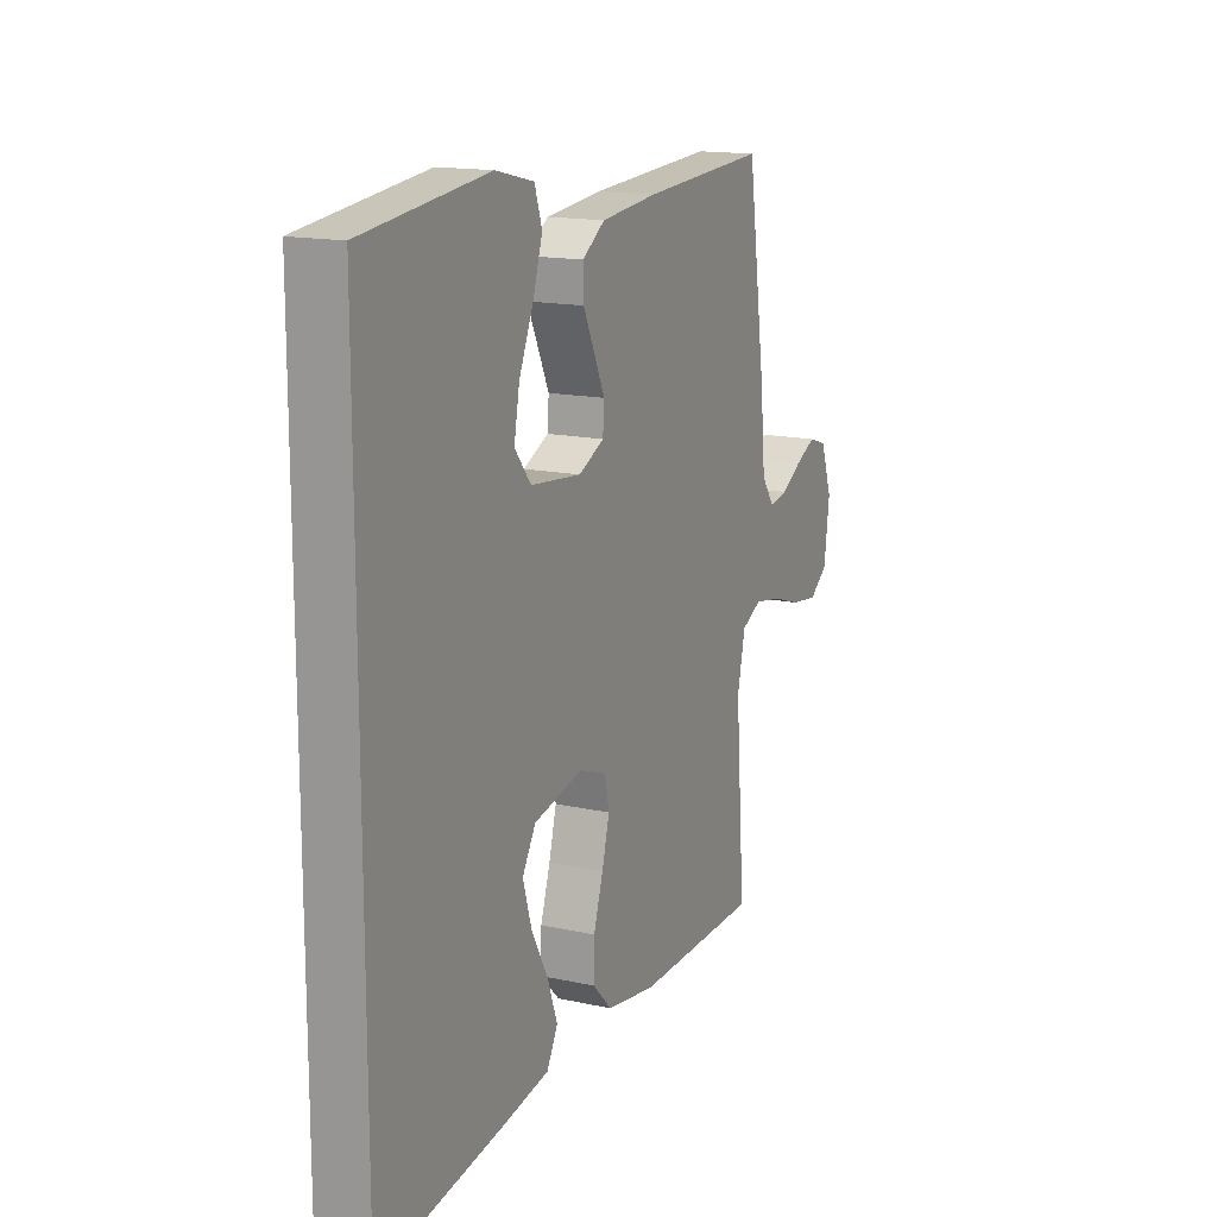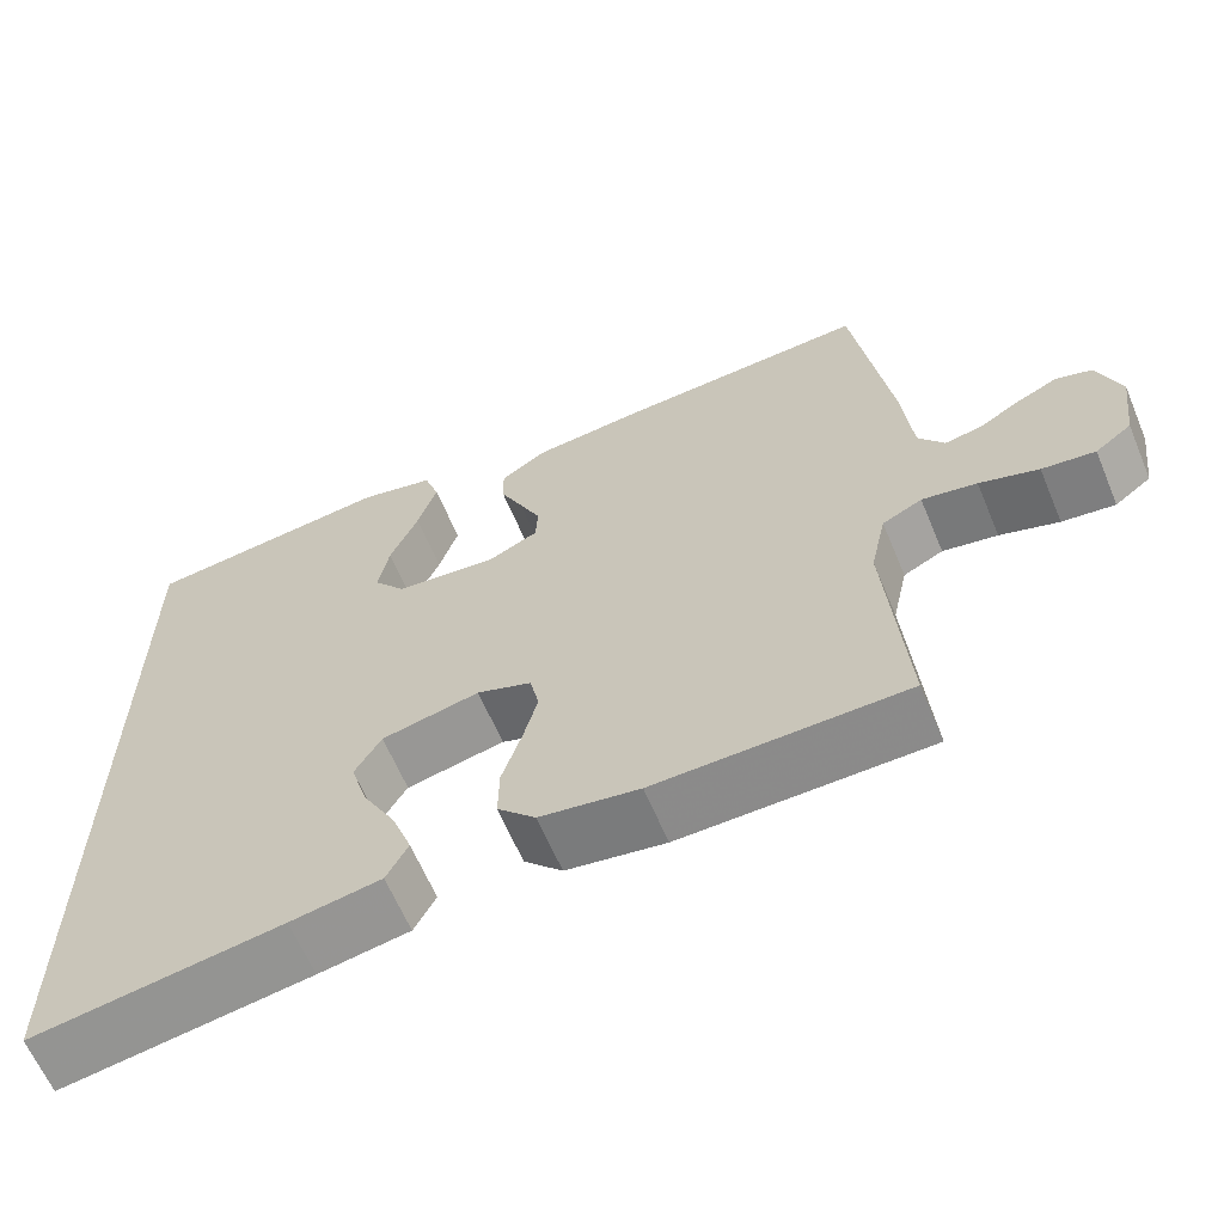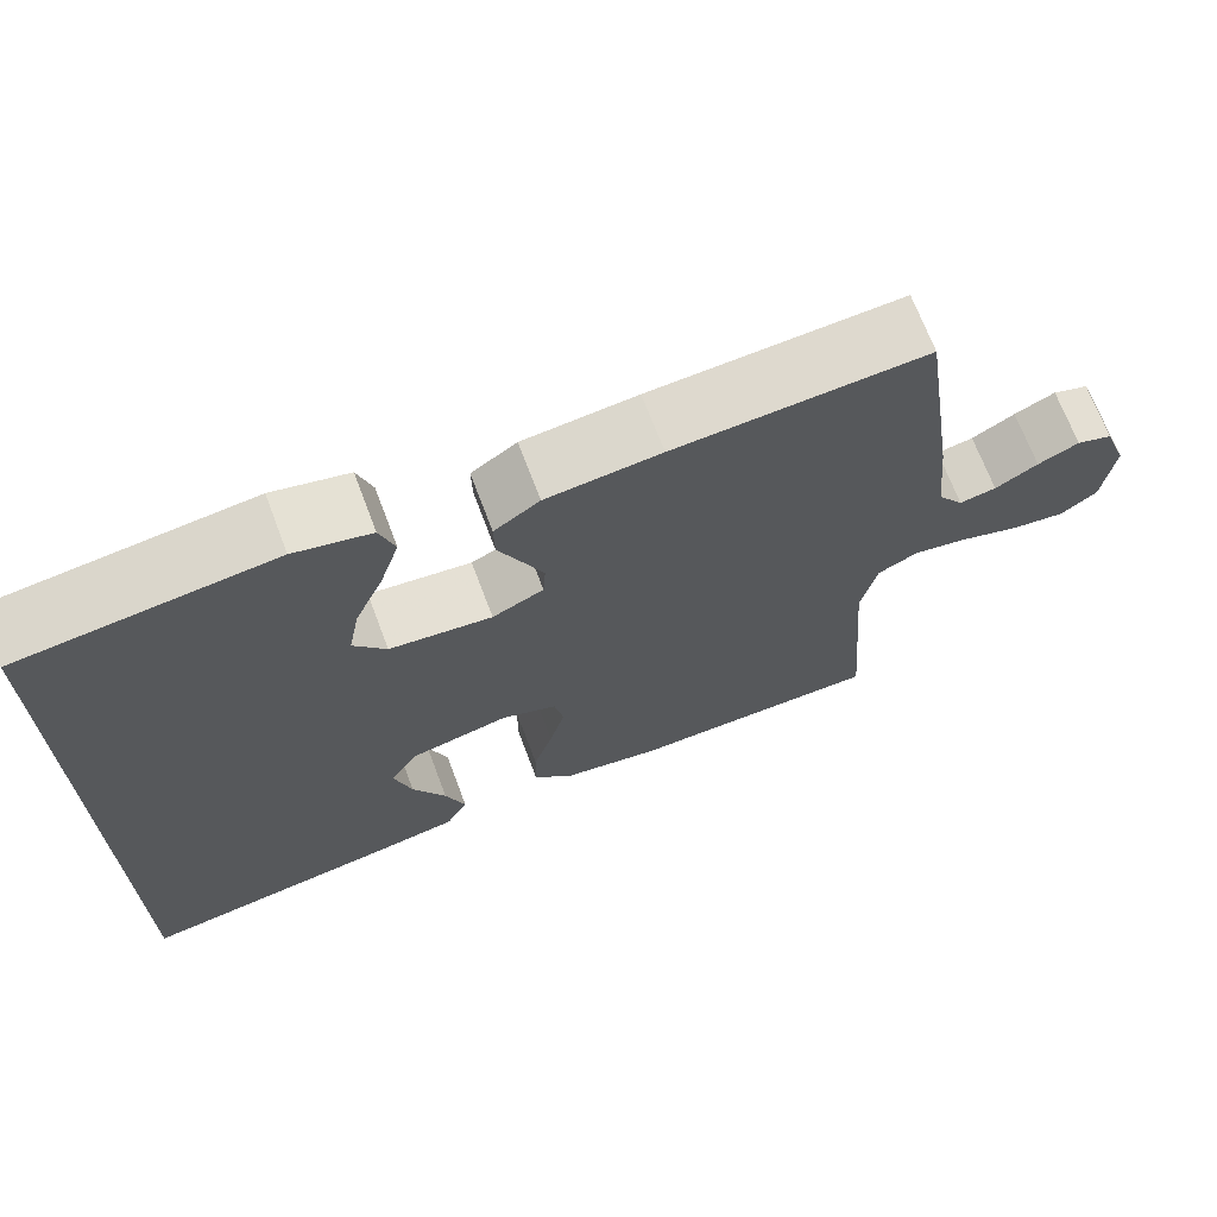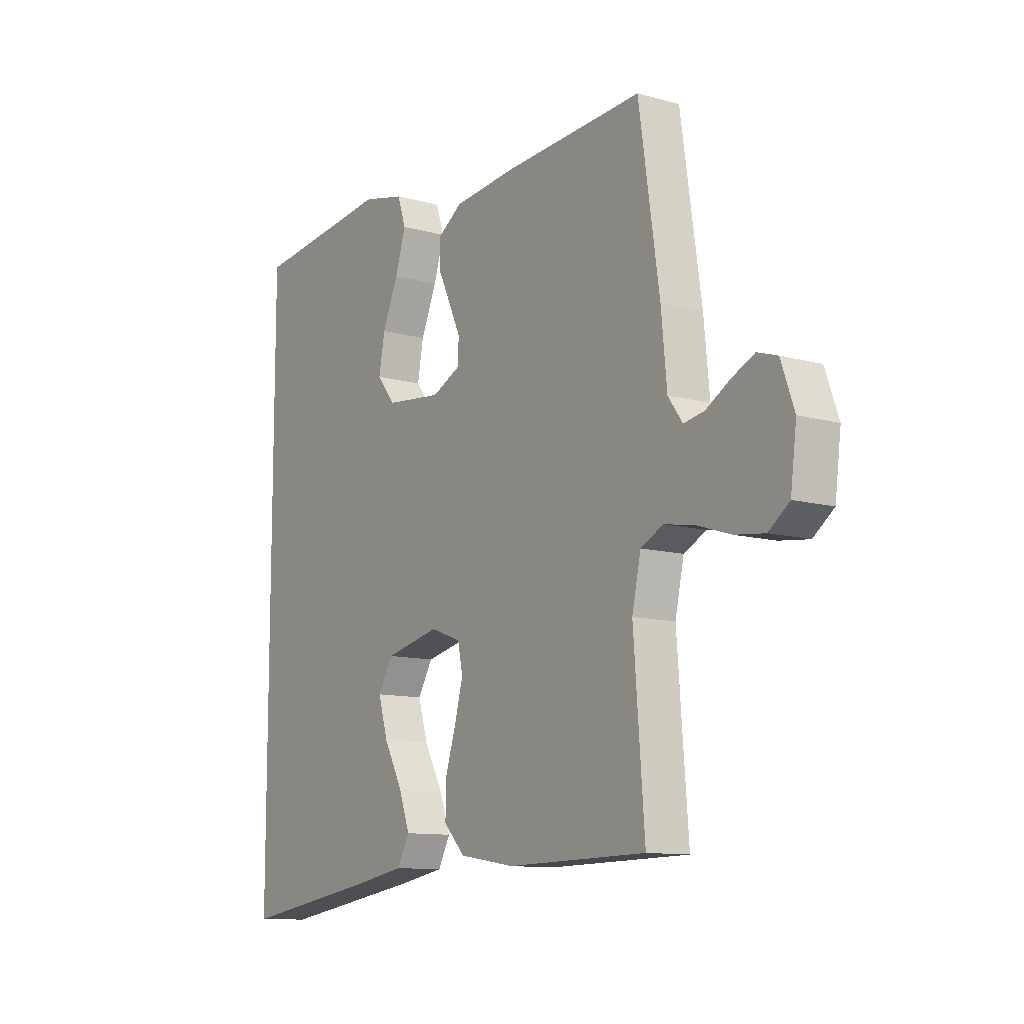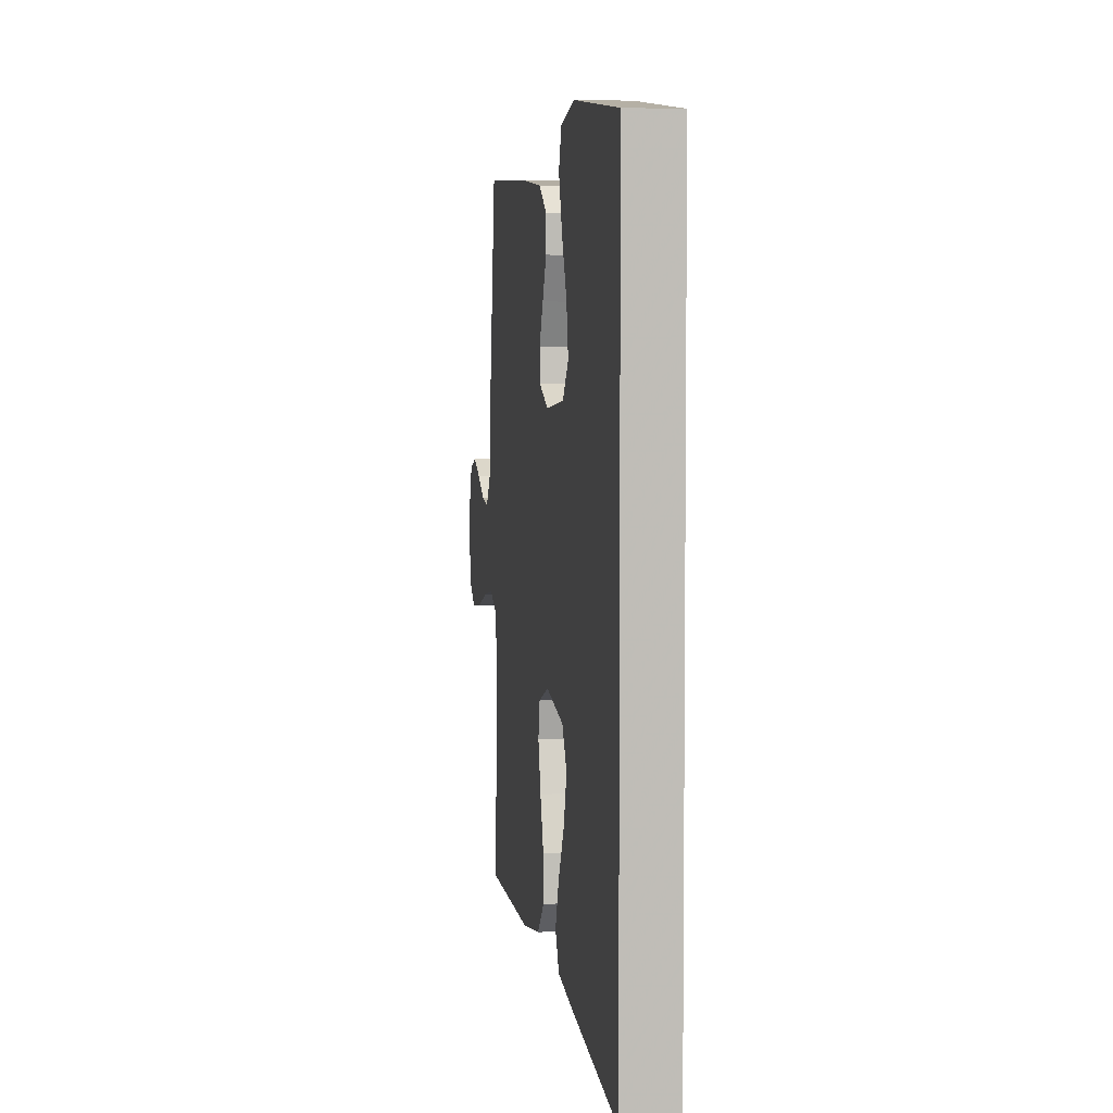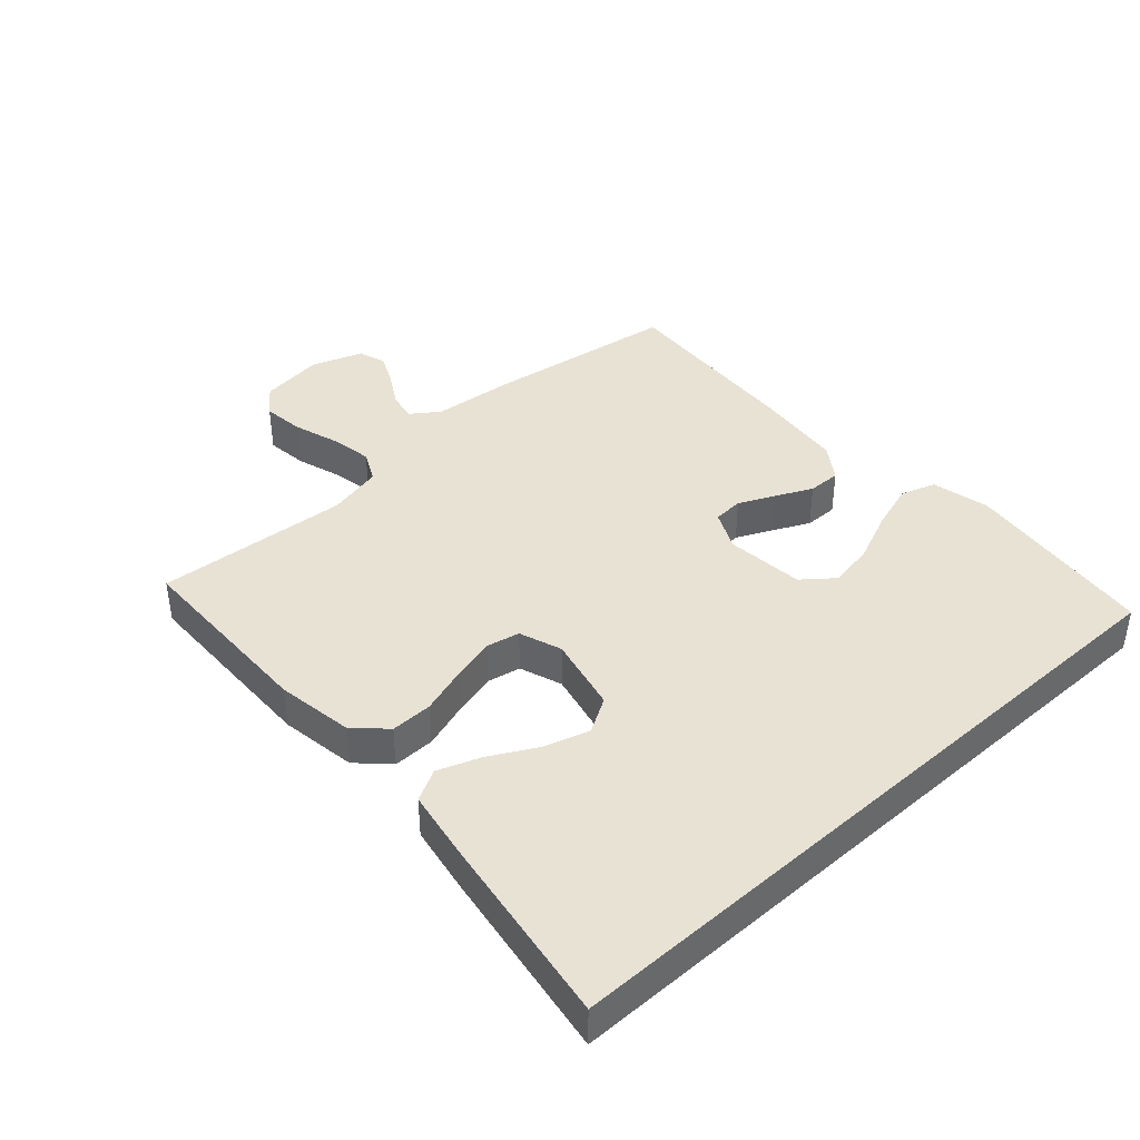
<metadata>
{"format":"obj","ext":"obj","renderer":"f3d","projection":"perspective","resolution":1024,"background":"white","views":[{"elev":15.3,"azim":-65.0,"up":"+Z"},{"elev":-63.2,"azim":22.8,"up":"+Z"},{"elev":69.0,"azim":-20.6,"up":"+Z"},{"elev":-11.2,"azim":55.9,"up":"+Z"},{"elev":5.0,"azim":-98.9,"up":"+Z"},{"elev":40.9,"azim":-132.0,"up":"+Y"}]}
</metadata>
<code>
v -0.5 0.07 0.515
v -0.2 0.07 0.55
v -0.109 0.07 0.529
v -0.091 0.07 0.475
v -0.114 0.07 0.402
v -0.148 0.07 0.323
v -0.161 0.07 0.253
v -0.122 0.07 0.204
v 0 0.07 0.191
v 0.061 0.07 0.22
v 0.064 0.07 0.267
v 0.038 0.07 0.323
v 0.011 0.07 0.38
v 0.01 0.07 0.431
v 0.064 0.07 0.468
v 0.2 0.07 0.482
v 0.5 0.07 0.5
v 0.544 0.07 0.2
v 0.556 0.07 0.075
v 0.587 0.07 0.032
v 0.631 0.07 0.04
v 0.682 0.07 0.07
v 0.731 0.07 0.093
v 0.774 0.07 0.079
v 0.802 0.07 0
v 0.789 0.07 -0.1
v 0.745 0.07 -0.133
v 0.681 0.07 -0.125
v 0.61 0.07 -0.102
v 0.544 0.07 -0.09
v 0.496 0.07 -0.114
v 0.477 0.07 -0.2
v 0.5 0.07 -0.5
v 0.2 0.07 -0.505
v 0.081 0.07 -0.486
v 0.035 0.07 -0.439
v 0.036 0.07 -0.374
v 0.059 0.07 -0.302
v 0.077 0.07 -0.234
v 0.066 0.07 -0.182
v 0 0.07 -0.158
v -0.118 0.07 -0.184
v -0.15 0.07 -0.238
v -0.129 0.07 -0.308
v -0.089 0.07 -0.382
v -0.065 0.07 -0.448
v -0.091 0.07 -0.497
v -0.2 0.07 -0.516
v -0.5 0.07 -0.562
v -0.5 0 0.515
v -0.2 0 0.55
v -0.109 0 0.529
v -0.091 0 0.475
v -0.114 0 0.402
v -0.148 0 0.323
v -0.161 0 0.253
v -0.122 0 0.204
v 0 0 0.191
v 0.061 0 0.22
v 0.064 0 0.267
v 0.038 0 0.323
v 0.011 0 0.38
v 0.01 0 0.431
v 0.064 0 0.468
v 0.2 0 0.482
v 0.5 0 0.5
v 0.544 0 0.2
v 0.556 0 0.075
v 0.587 0 0.032
v 0.631 0 0.04
v 0.682 0 0.07
v 0.731 0 0.093
v 0.774 0 0.079
v 0.802 0 0
v 0.789 0 -0.1
v 0.745 0 -0.133
v 0.681 0 -0.125
v 0.61 0 -0.102
v 0.544 0 -0.09
v 0.496 0 -0.114
v 0.477 0 -0.2
v 0.5 0 -0.5
v 0.2 0 -0.505
v 0.081 0 -0.486
v 0.035 0 -0.439
v 0.036 0 -0.374
v 0.059 0 -0.302
v 0.077 0 -0.234
v 0.066 0 -0.182
v 0 0 -0.158
v -0.118 0 -0.184
v -0.15 0 -0.238
v -0.129 0 -0.308
v -0.089 0 -0.382
v -0.065 0 -0.448
v -0.091 0 -0.497
v -0.2 0 -0.516
v -0.5 0 -0.562
f 44 45 46 47
f 43 44 47 48
f 35 36 37 38
f 35 38 39
f 32 33 34 35
f 31 32 35 39
f 30 31 39 40
f 26 27 28 29
f 26 29 30
f 25 26 30
f 21 22 23 24
f 21 24 25 30
f 16 17 18 19
f 16 19 20
f 15 16 20
f 12 13 14 15
f 11 12 15 20
f 10 11 20
f 9 10 20
f 8 9 20
f 3 4 5 6
f 1 2 3 6
f 1 6 7
f 43 48 49 1
f 21 30 40 41
f 20 21 41 42
f 8 20 42
f 8 42 43
f 1 7 8 43
f 96 95 94 93
f 97 96 93 92
f 87 86 85 84
f 88 87 84
f 84 83 82 81
f 88 84 81 80
f 89 88 80 79
f 78 77 76 75
f 79 78 75
f 79 75 74
f 73 72 71 70
f 79 74 73 70
f 68 67 66 65
f 69 68 65
f 69 65 64
f 64 63 62 61
f 69 64 61 60
f 69 60 59
f 69 59 58
f 69 58 57
f 55 54 53 52
f 55 52 51 50
f 56 55 50
f 50 98 97 92
f 90 89 79 70
f 91 90 70 69
f 91 69 57
f 92 91 57
f 92 57 56 50
f 1 50 51 2
f 2 51 52 3
f 3 52 53 4
f 4 53 54 5
f 5 54 55 6
f 6 55 56 7
f 7 56 57 8
f 8 57 58 9
f 9 58 59 10
f 10 59 60 11
f 11 60 61 12
f 12 61 62 13
f 13 62 63 14
f 14 63 64 15
f 15 64 65 16
f 16 65 66 17
f 17 66 67 18
f 18 67 68 19
f 19 68 69 20
f 20 69 70 21
f 21 70 71 22
f 22 71 72 23
f 23 72 73 24
f 24 73 74 25
f 25 74 75 26
f 26 75 76 27
f 27 76 77 28
f 28 77 78 29
f 29 78 79 30
f 30 79 80 31
f 31 80 81 32
f 32 81 82 33
f 33 82 83 34
f 34 83 84 35
f 35 84 85 36
f 36 85 86 37
f 37 86 87 38
f 38 87 88 39
f 39 88 89 40
f 40 89 90 41
f 41 90 91 42
f 42 91 92 43
f 43 92 93 44
f 44 93 94 45
f 45 94 95 46
f 46 95 96 47
f 47 96 97 48
f 48 97 98 49
f 49 98 50 1

</code>
